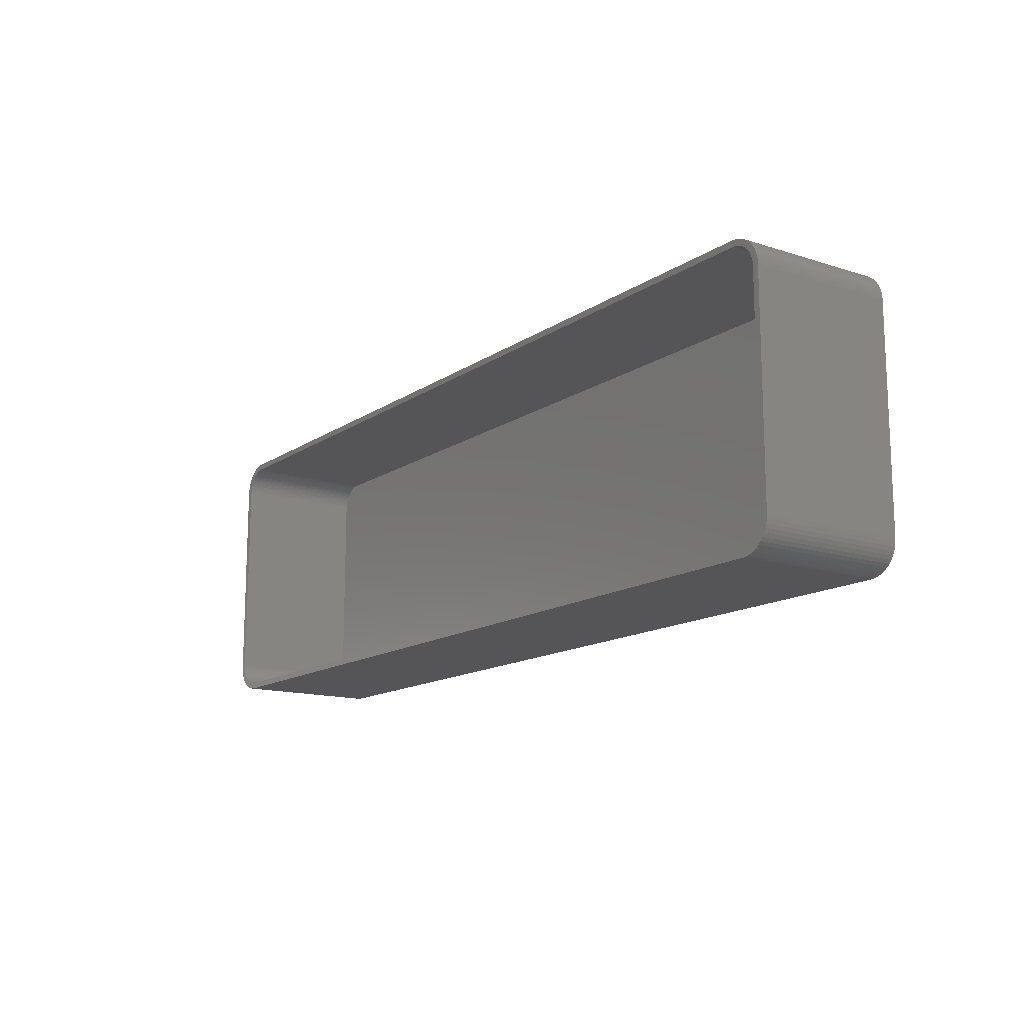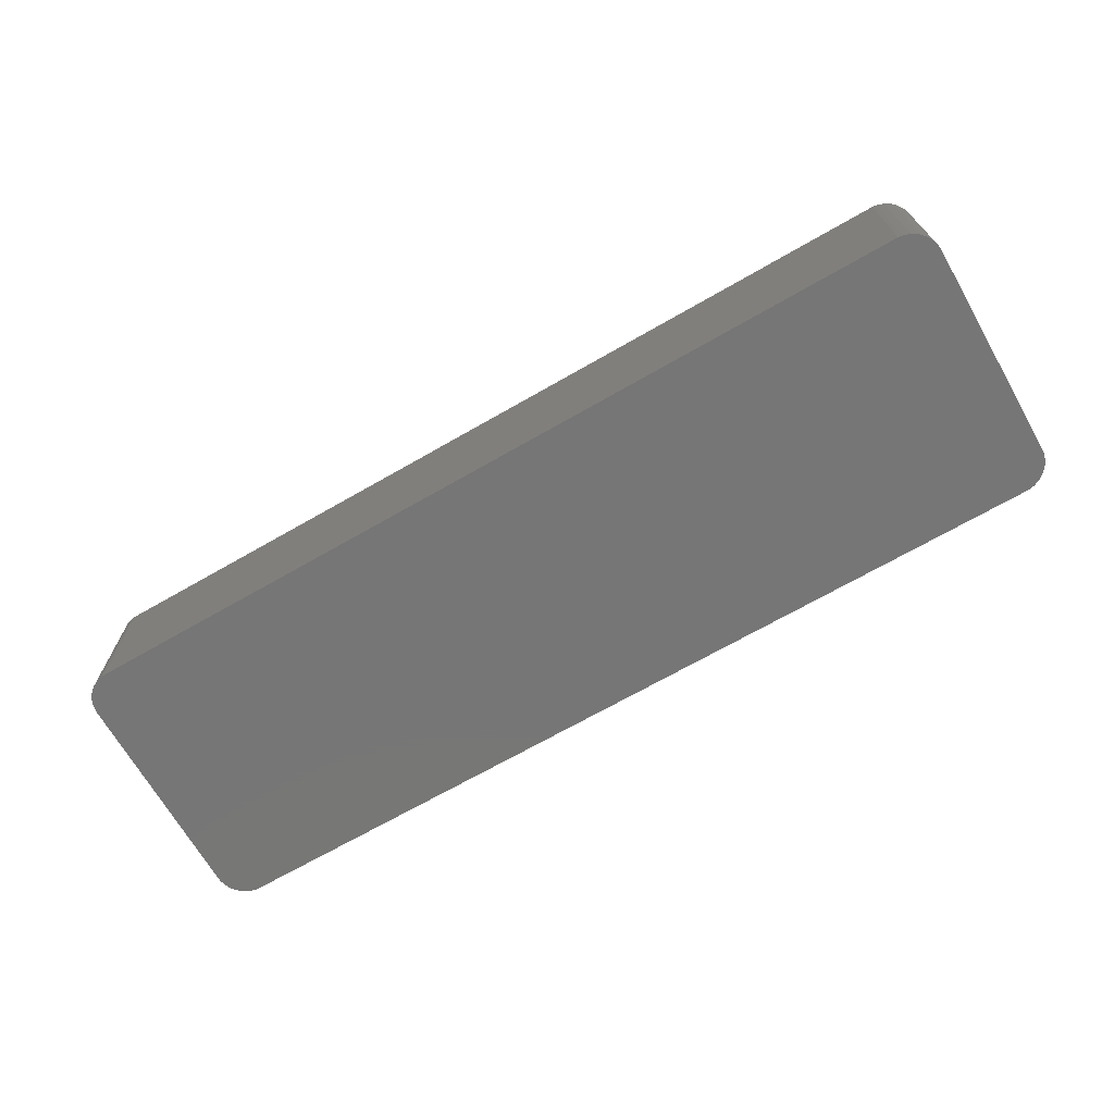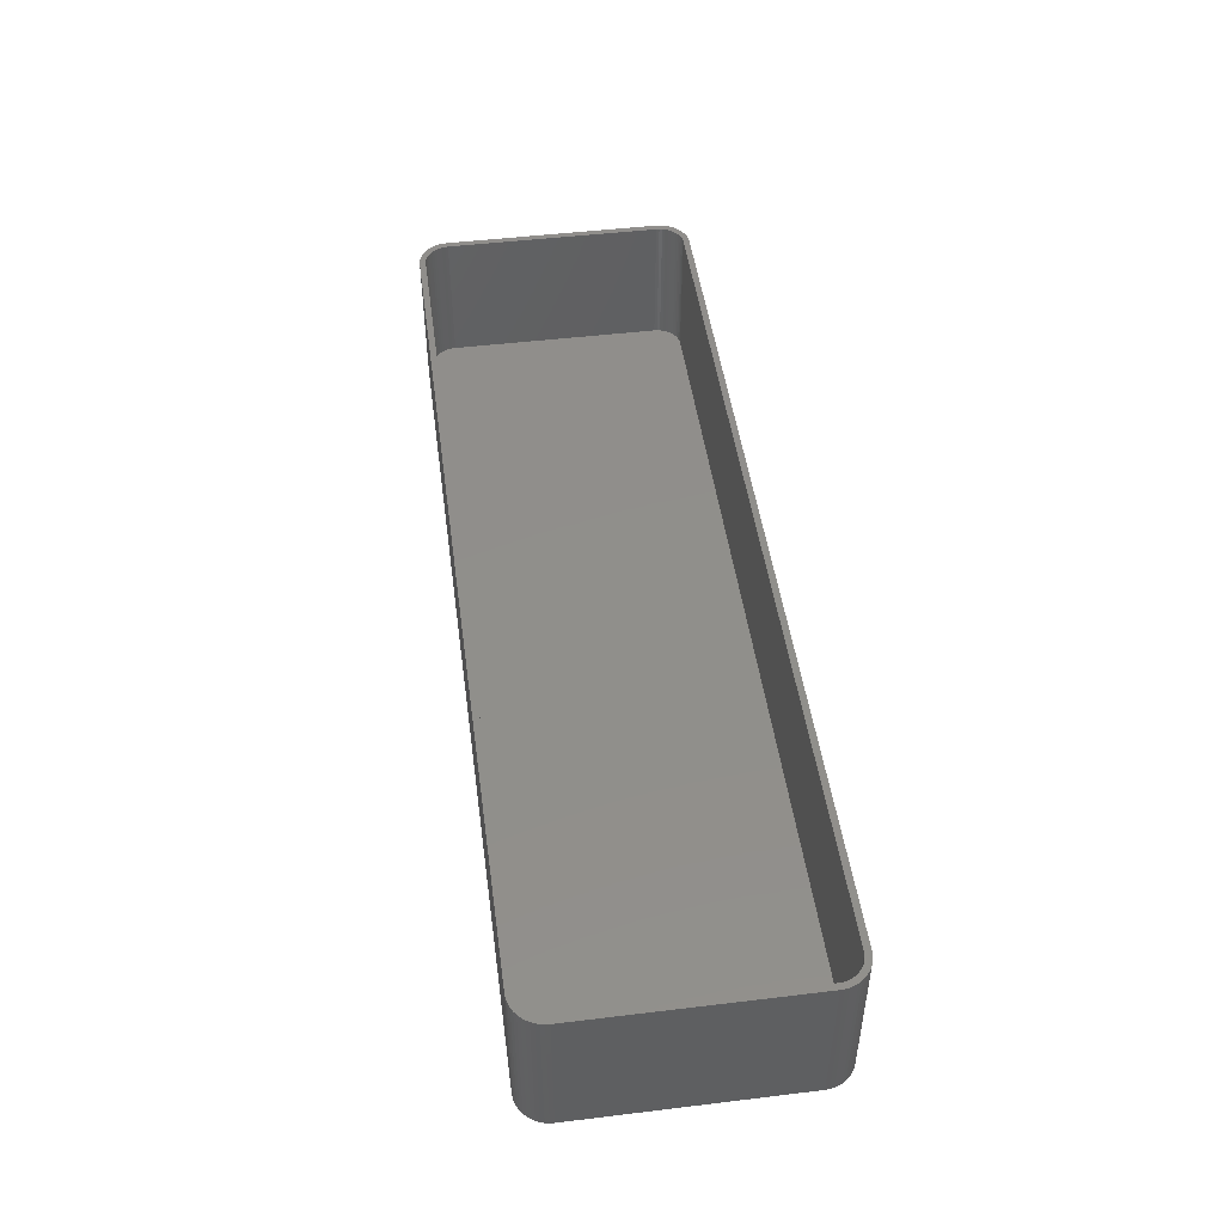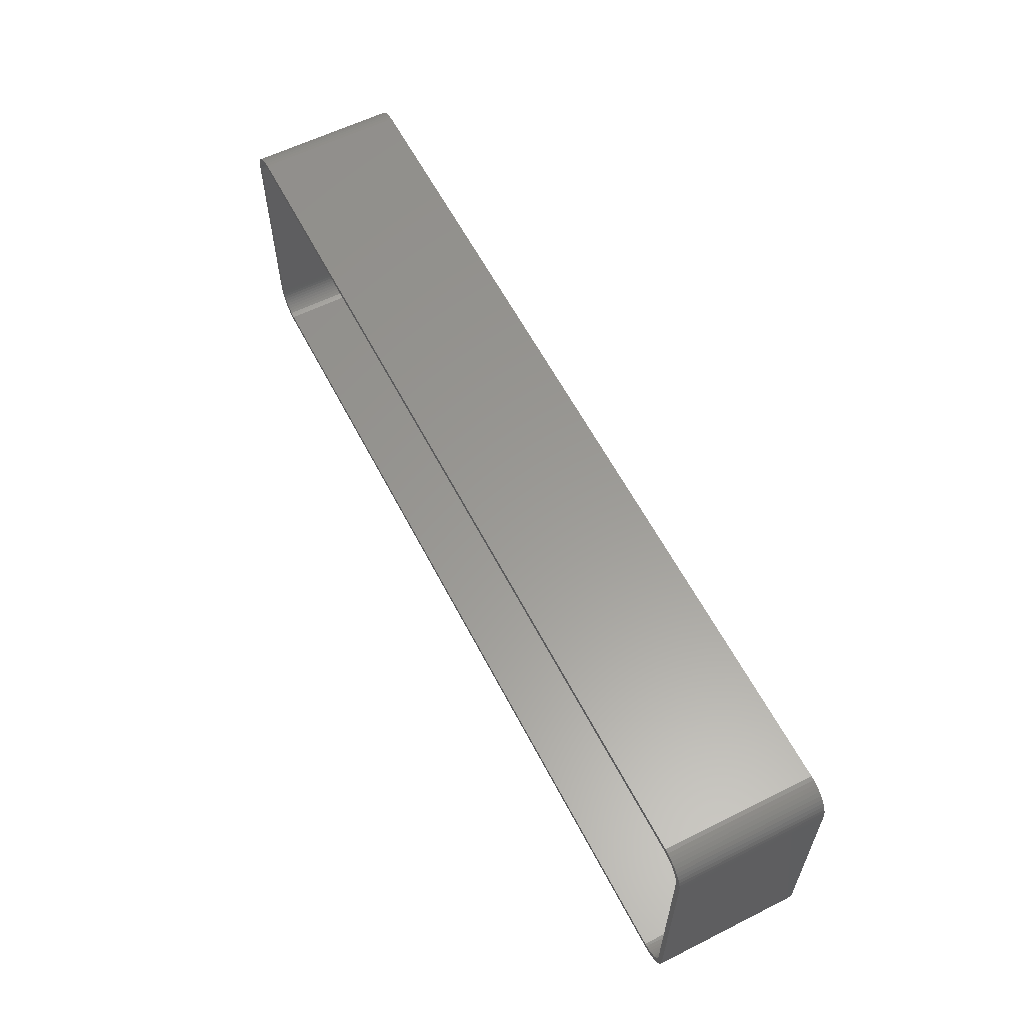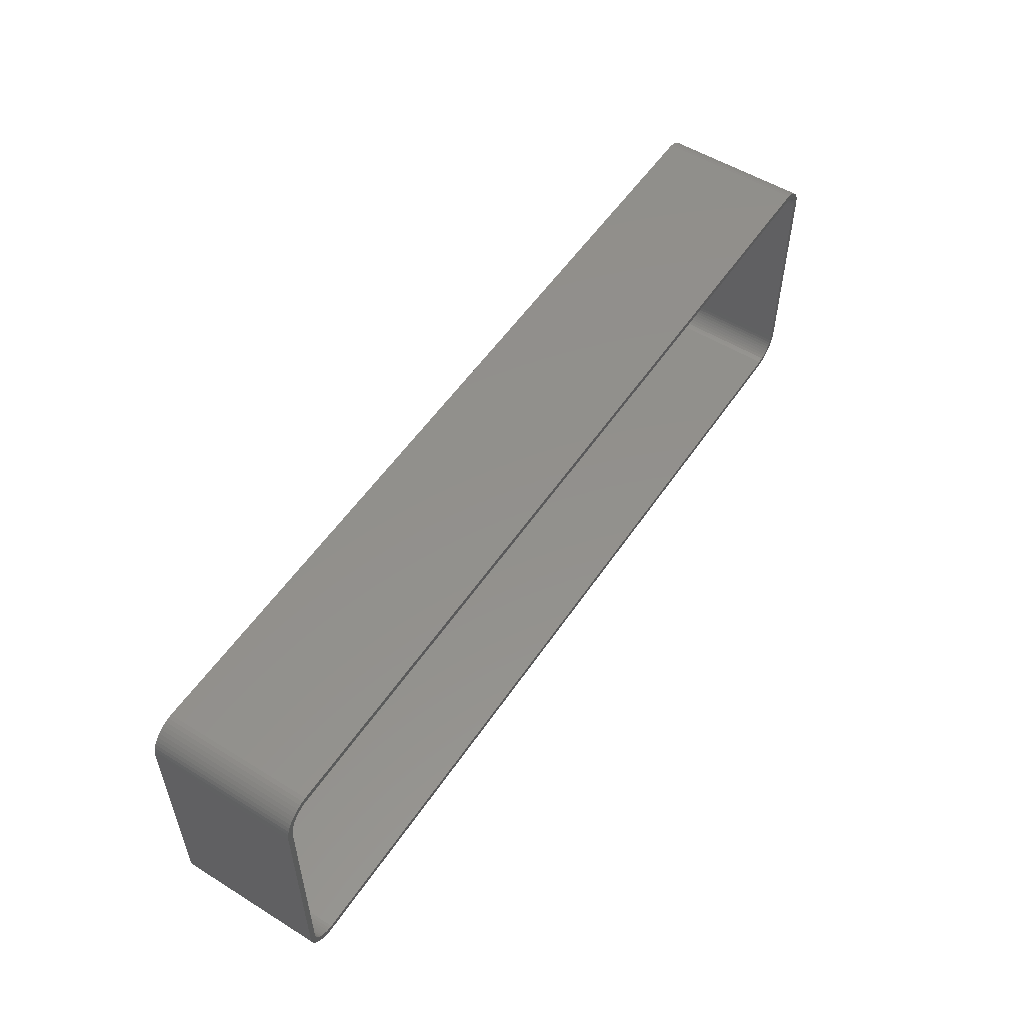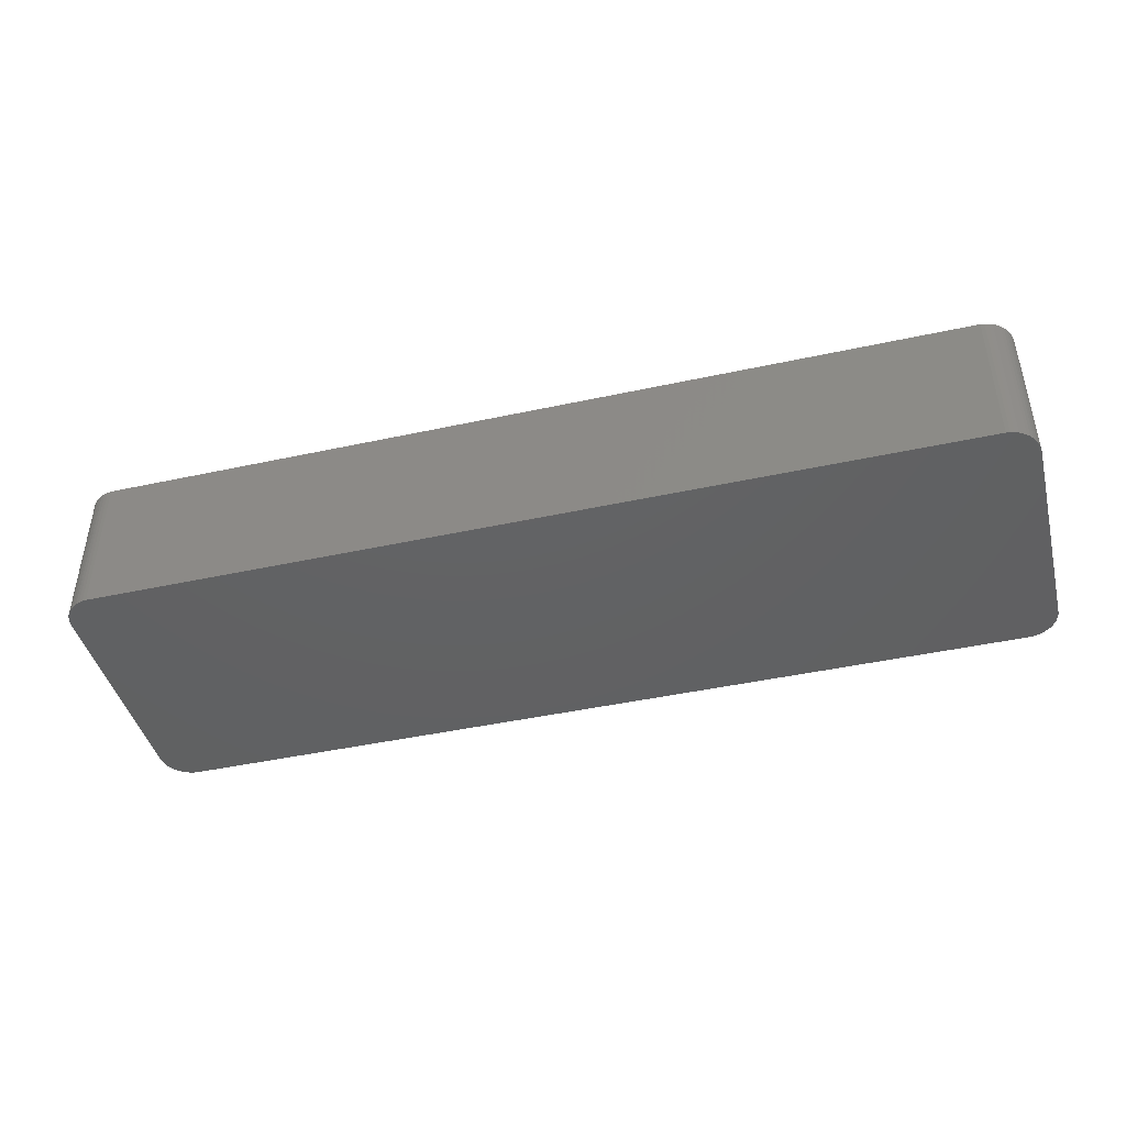
<metadata>
{"format":"stl","ext":"stl","renderer":"f3d","projection":"perspective","resolution":1024,"background":"white","views":[{"elev":-14.2,"azim":54.9,"up":"+Y"},{"elev":-69.0,"azim":-150.1,"up":"+Z"},{"elev":47.9,"azim":82.3,"up":"+Z"},{"elev":59.5,"azim":62.8,"up":"+Y"},{"elev":53.9,"azim":-56.7,"up":"+Y"},{"elev":-43.6,"azim":14.4,"up":"+Z"}]}
</metadata>
<code>
# stl→obj: 208 verts, 412 faces
v -75 -17.5 0
v -75 17.5 24
v -75 17.5 0
v -75 -17.5 24
v -74.05 20.44 0
v -73.64 20.92 24
v -73.64 20.92 0
v -74.05 20.44 24
v 75 17.5 24
v 74.96 18.13 0
v 74.96 18.13 24
v 75 17.5 0
v 74 17.5 24
v 75 -17.5 24
v 73.97 18 24
v 74.84 18.74 24
v 74 -17.5 24
v 73.87 18.49 24
v 74.65 19.34 24
v 74.96 -18.13 24
v 73.72 18.97 24
v 74.38 19.91 24
v 73.97 -18 24
v 73.51 19.43 24
v 74.05 20.44 24
v 74.84 -18.74 24
v 73.87 -18.49 24
v 73.24 19.85 24
v 73.64 20.92 24
v 72.92 20.24 24
v 73.19 21.35 24
v 72.55 20.58 24
v 72.68 21.72 24
v 72.14 20.88 24
v 72.13 22.02 24
v 71.7 21.12 24
v 71.55 22.26 24
v 71.24 21.3 24
v 70.94 22.41 24
v 70.75 21.43 24
v 70.31 22.49 24
v 70.25 21.49 24
v -70.25 21.49 24
v -70.31 22.49 24
v -70.75 21.43 24
v -70.94 22.41 24
v -71.24 21.3 24
v -71.55 22.26 24
v -71.7 21.12 24
v -72.13 22.02 24
v -72.14 20.88 24
v -72.68 21.72 24
v -72.55 20.58 24
v -73.19 21.35 24
v -72.92 20.24 24
v -73.24 19.85 24
v -73.51 19.43 24
v -74.38 19.91 24
v -73.72 18.97 24
v -74.84 18.74 24
v -73.87 18.49 24
v -74.65 19.34 24
v 74.65 -19.34 24
v 73.72 -18.97 24
v 74.38 -19.91 24
v 73.51 -19.43 24
v 74.05 -20.44 24
v 73.24 -19.85 24
v 73.64 -20.92 24
v 72.92 -20.24 24
v 73.19 -21.35 24
v 72.55 -20.58 24
v 72.68 -21.72 24
v 72.14 -20.88 24
v 72.13 -22.02 24
v 71.7 -21.12 24
v 71.55 -22.26 24
v 71.24 -21.3 24
v 70.94 -22.41 24
v 70.75 -21.43 24
v 70.31 -22.49 24
v 70.25 -21.49 24
v -70.25 -21.49 24
v -70.31 -22.49 24
v -70.75 -21.43 24
v -70.94 -22.41 24
v -71.24 -21.3 24
v -71.55 -22.26 24
v -71.7 -21.12 24
v -72.13 -22.02 24
v -72.14 -20.88 24
v -72.68 -21.72 24
v -72.55 -20.58 24
v -73.19 -21.35 24
v -72.92 -20.24 24
v -73.64 -20.92 24
v -73.24 -19.85 24
v -74.05 -20.44 24
v -73.51 -19.43 24
v -74.38 -19.91 24
v -73.72 -18.97 24
v -74.65 -19.34 24
v -73.87 -18.49 24
v -74.84 -18.74 24
v -73.97 -18 24
v -74.96 -18.13 24
v -74 -17.5 24
v -74 17.5 24
v -73.97 18 24
v -74.96 18.13 24
v -70.31 -22.49 0
v 70.31 -22.49 0
v -70.31 22.49 0
v -70.94 22.41 0
v -73.64 -20.92 0
v -73.19 -21.35 0
v 75 -17.5 0
v 74.96 -18.13 0
v 71.55 22.26 0
v 70.94 22.41 0
v 70.31 22.49 0
v -74.65 -19.34 0
v -74.84 -18.74 0
v -72.13 -22.02 0
v -71.55 -22.26 0
v 70.94 -22.41 0
v 74.84 -18.74 0
v 74.65 -19.34 0
v 74.65 19.34 0
v 74.84 18.74 0
v 73.64 20.92 0
v 74.05 20.44 0
v -74.96 18.13 0
v -74.96 -18.13 0
v 74.38 -19.91 0
v 74.05 -20.44 0
v 73.64 -20.92 0
v 74.38 19.91 0
v 73.19 -21.35 0
v 72.68 -21.72 0
v 72.13 -22.02 0
v 73.19 21.35 0
v 71.55 -22.26 0
v 72.68 21.72 0
v 72.13 22.02 0
v -70.94 -22.41 0
v -72.68 -21.72 0
v -71.55 22.26 0
v -72.13 22.02 0
v -72.68 21.72 0
v -74.05 -20.44 0
v -73.19 21.35 0
v -74.38 -19.91 0
v -74.38 19.91 0
v -74.65 19.34 0
v -74.84 18.74 0
v -74 17.5 2
v -74 -17.5 2
v -73.97 -18 2
v 73.24 19.85 2
v 72.92 20.24 2
v -72.14 -20.88 2
v -72.55 -20.58 2
v 70.25 -21.49 2
v -70.25 -21.49 2
v 70.75 -21.43 2
v 72.55 20.58 2
v -71.24 21.3 2
v -70.75 21.43 2
v -73.24 -19.85 2
v -72.92 -20.24 2
v 73.97 -18 2
v 74 -17.5 2
v 74 17.5 2
v -70.25 21.49 2
v 70.25 21.49 2
v -72.92 20.24 2
v -73.24 19.85 2
v -72.14 20.88 2
v -71.7 21.12 2
v -71.24 -21.3 2
v -71.7 -21.12 2
v -70.75 -21.43 2
v 73.87 18.49 2
v 73.72 18.97 2
v 72.14 -20.88 2
v 71.7 -21.12 2
v 73.72 -18.97 2
v 73.87 -18.49 2
v 70.75 21.43 2
v 73.97 18 2
v 73.51 19.43 2
v 73.51 -19.43 2
v 73.24 -19.85 2
v 72.14 20.88 2
v 72.92 -20.24 2
v 71.7 21.12 2
v 72.55 -20.58 2
v 71.24 21.3 2
v 71.24 -21.3 2
v -72.55 20.58 2
v -73.51 19.43 2
v -73.72 18.97 2
v -73.87 18.49 2
v -73.51 -19.43 2
v -73.97 18 2
v -73.72 -18.97 2
v -73.87 -18.49 2
f 1 2 3
f 2 1 4
f 5 6 7
f 6 5 8
f 9 10 11
f 10 9 12
f 13 9 11
f 9 13 14
f 15 11 16
f 17 14 13
f 18 16 19
f 14 17 20
f 21 19 22
f 23 20 17
f 24 22 25
f 20 23 26
f 27 26 23
f 11 15 13
f 16 18 15
f 19 21 18
f 28 25 29
f 22 24 21
f 25 28 24
f 30 29 31
f 29 30 28
f 32 31 33
f 31 32 30
f 33 34 32
f 35 34 33
f 35 36 34
f 37 36 35
f 37 38 36
f 39 38 37
f 39 40 38
f 41 40 39
f 41 42 40
f 41 43 42
f 44 43 41
f 44 45 43
f 46 45 44
f 46 47 45
f 48 47 46
f 48 49 47
f 50 49 48
f 50 51 49
f 52 51 50
f 51 52 53
f 54 53 52
f 53 54 55
f 6 55 54
f 55 6 56
f 8 56 6
f 56 8 57
f 58 57 8
f 57 58 59
f 60 61 62
f 59 62 61
f 62 59 58
f 26 27 63
f 64 63 27
f 63 64 65
f 66 65 64
f 65 66 67
f 68 67 66
f 67 68 69
f 70 69 68
f 69 70 71
f 72 71 70
f 71 72 73
f 74 73 72
f 74 75 73
f 76 75 74
f 76 77 75
f 78 77 76
f 78 79 77
f 80 79 78
f 80 81 79
f 82 81 80
f 83 81 82
f 83 84 81
f 85 84 83
f 85 86 84
f 87 86 85
f 87 88 86
f 89 88 87
f 89 90 88
f 91 90 89
f 92 91 93
f 91 92 90
f 94 93 95
f 93 94 92
f 96 95 97
f 98 97 99
f 95 96 94
f 100 99 101
f 102 101 103
f 104 103 105
f 97 98 96
f 106 105 107
f 108 2 107
f 61 60 109
f 4 107 2
f 110 109 60
f 106 107 4
f 109 110 108
f 99 100 98
f 108 110 2
f 101 102 100
f 103 104 102
f 105 106 104
f 111 81 84
f 81 111 112
f 113 46 44
f 46 113 114
f 115 94 96
f 94 115 116
f 20 117 14
f 117 20 118
f 119 39 37
f 39 119 120
f 14 12 9
f 12 14 117
f 121 44 41
f 44 121 113
f 122 104 123
f 104 122 102
f 124 88 90
f 88 124 125
f 112 79 81
f 79 112 126
f 63 127 26
f 127 63 128
f 16 129 19
f 129 16 130
f 25 131 29
f 131 25 132
f 120 41 39
f 41 120 121
f 3 110 133
f 110 3 2
f 134 4 1
f 4 134 106
f 112 117 118
f 117 112 12
f 112 118 127
f 121 12 112
f 112 127 128
f 12 121 10
f 112 128 135
f 10 121 130
f 112 135 136
f 130 121 129
f 112 136 137
f 129 121 138
f 112 137 139
f 138 121 132
f 112 139 140
f 132 121 131
f 112 140 141
f 131 121 142
f 112 141 143
f 142 121 144
f 112 143 126
f 144 121 145
f 145 121 119
f 119 121 120
f 111 121 112
f 111 113 121
f 1 111 146
f 111 1 113
f 1 146 125
f 3 113 1
f 1 125 124
f 113 3 114
f 1 124 147
f 114 3 148
f 1 147 116
f 148 3 149
f 1 116 115
f 149 3 150
f 1 115 151
f 150 3 152
f 1 151 153
f 152 3 7
f 1 153 122
f 7 3 5
f 1 122 123
f 5 3 154
f 1 123 134
f 154 3 155
f 155 3 156
f 156 3 133
f 115 98 151
f 98 115 96
f 153 102 122
f 102 153 100
f 116 92 94
f 92 116 147
f 125 86 88
f 86 125 146
f 146 84 86
f 84 146 111
f 69 136 67
f 136 69 137
f 11 130 16
f 130 11 10
f 22 132 25
f 132 22 138
f 19 138 22
f 138 19 129
f 131 31 29
f 31 131 142
f 155 58 154
f 58 155 62
f 156 62 155
f 62 156 60
f 152 6 54
f 6 152 7
f 150 54 52
f 54 150 152
f 149 52 50
f 52 149 150
f 114 48 46
f 48 114 148
f 123 106 134
f 106 123 104
f 151 100 153
f 100 151 98
f 147 90 92
f 90 147 124
f 141 73 75
f 73 141 140
f 139 69 71
f 69 139 137
f 26 118 20
f 118 26 127
f 67 135 65
f 135 67 136
f 145 37 35
f 37 145 119
f 144 35 33
f 35 144 145
f 133 60 156
f 60 133 110
f 154 8 5
f 8 154 58
f 143 75 77
f 75 143 141
f 126 77 79
f 77 126 143
f 65 128 63
f 128 65 135
f 142 33 31
f 33 142 144
f 148 50 48
f 50 148 149
f 140 71 73
f 71 140 139
f 107 157 108
f 157 107 158
f 105 158 107
f 158 105 159
f 160 30 161
f 30 160 28
f 162 93 91
f 93 162 163
f 164 83 82
f 83 164 165
f 166 82 80
f 82 166 164
f 167 30 32
f 30 167 161
f 168 45 47
f 45 168 169
f 95 170 97
f 170 95 171
f 172 17 173
f 17 172 23
f 173 13 174
f 13 173 17
f 169 43 45
f 43 169 175
f 175 42 43
f 42 175 176
f 56 177 55
f 177 56 178
f 179 49 51
f 49 179 180
f 181 89 87
f 89 181 182
f 165 85 83
f 85 165 183
f 184 21 185
f 21 184 18
f 186 76 74
f 76 186 187
f 188 27 189
f 27 188 64
f 176 40 42
f 40 176 190
f 176 174 191
f 174 176 173
f 176 191 184
f 164 173 176
f 176 184 185
f 173 164 172
f 176 185 192
f 172 164 189
f 176 192 160
f 189 164 188
f 176 160 161
f 188 164 193
f 176 161 167
f 193 164 194
f 176 167 195
f 194 164 196
f 176 195 197
f 196 164 198
f 176 197 199
f 198 164 186
f 176 199 190
f 186 164 187
f 187 164 200
f 200 164 166
f 175 164 176
f 175 165 164
f 157 175 169
f 175 157 165
f 157 169 168
f 158 165 157
f 157 168 180
f 165 158 183
f 157 180 179
f 183 158 181
f 157 179 201
f 181 158 182
f 157 201 177
f 182 158 162
f 157 177 178
f 162 158 163
f 157 178 202
f 163 158 171
f 157 202 203
f 171 158 170
f 157 203 204
f 170 158 205
f 157 204 206
f 205 158 207
f 207 158 208
f 208 158 159
f 101 208 103
f 208 101 207
f 103 159 105
f 159 103 208
f 183 87 85
f 87 183 181
f 191 18 184
f 18 191 15
f 174 15 191
f 15 174 13
f 185 24 192
f 24 185 21
f 192 28 160
f 28 192 24
f 197 34 36
f 34 197 195
f 199 36 38
f 36 199 197
f 196 68 194
f 68 196 70
f 187 78 76
f 78 187 200
f 108 206 109
f 206 108 157
f 109 204 61
f 204 109 206
f 61 203 59
f 203 61 204
f 180 47 49
f 47 180 168
f 201 51 53
f 51 201 179
f 195 32 34
f 32 195 167
f 190 38 40
f 38 190 199
f 193 64 188
f 64 193 66
f 194 66 193
f 66 194 68
f 189 23 172
f 23 189 27
f 200 80 78
f 80 200 166
f 59 202 57
f 202 59 203
f 57 178 56
f 178 57 202
f 177 53 55
f 53 177 201
f 99 207 101
f 207 99 205
f 97 205 99
f 205 97 170
f 182 91 89
f 91 182 162
f 163 95 93
f 95 163 171
f 196 72 70
f 72 196 198
f 198 74 72
f 74 198 186

</code>
